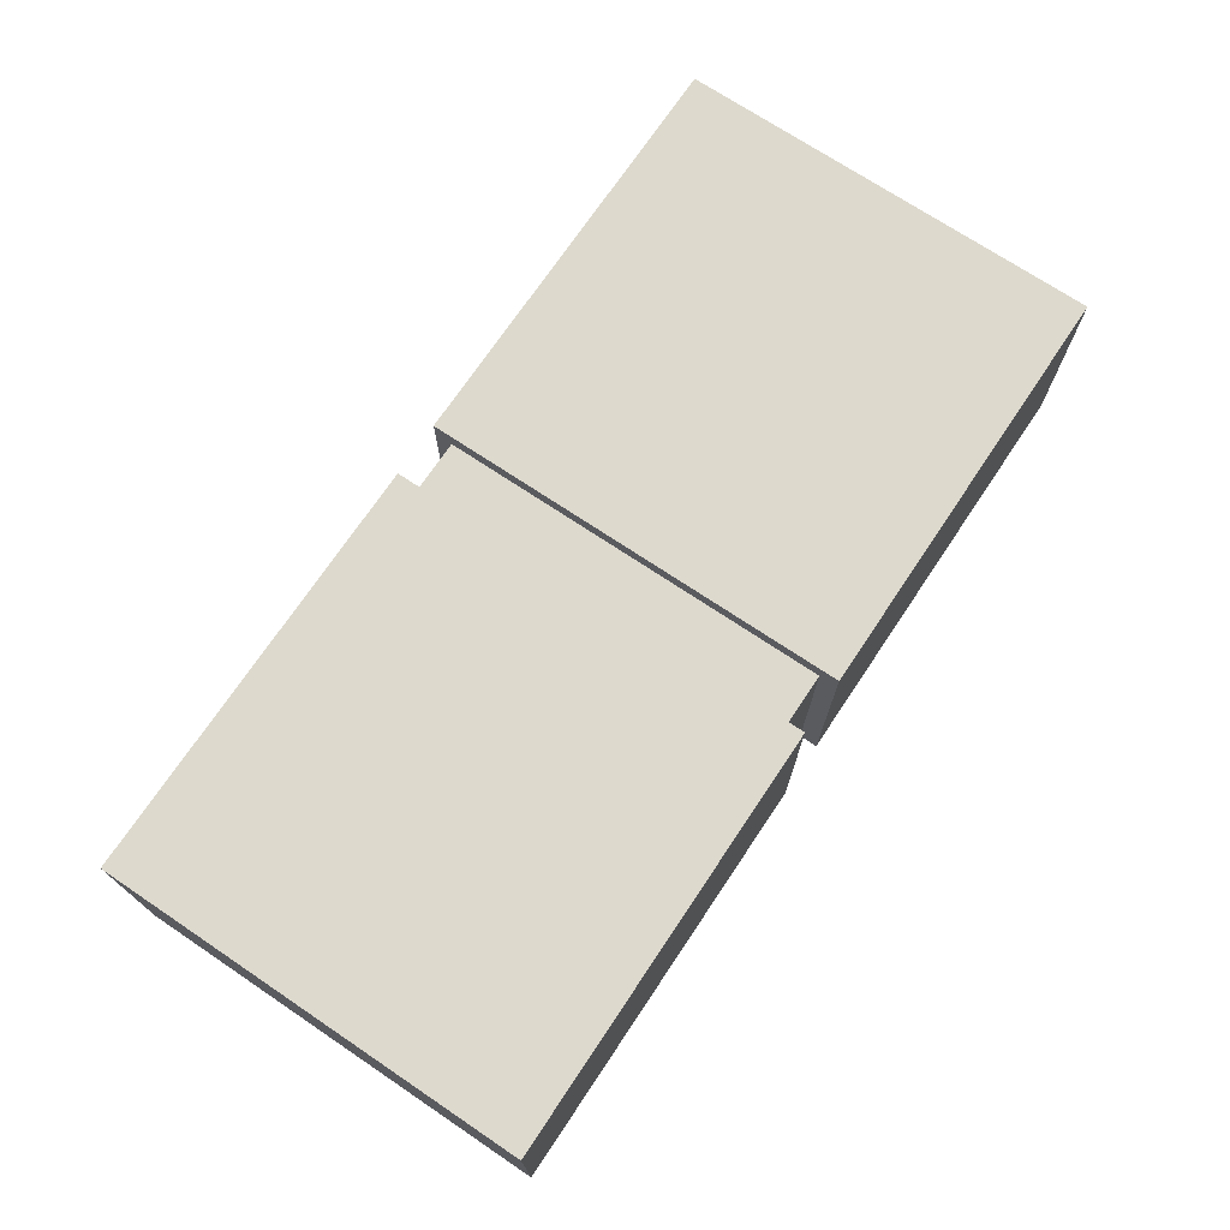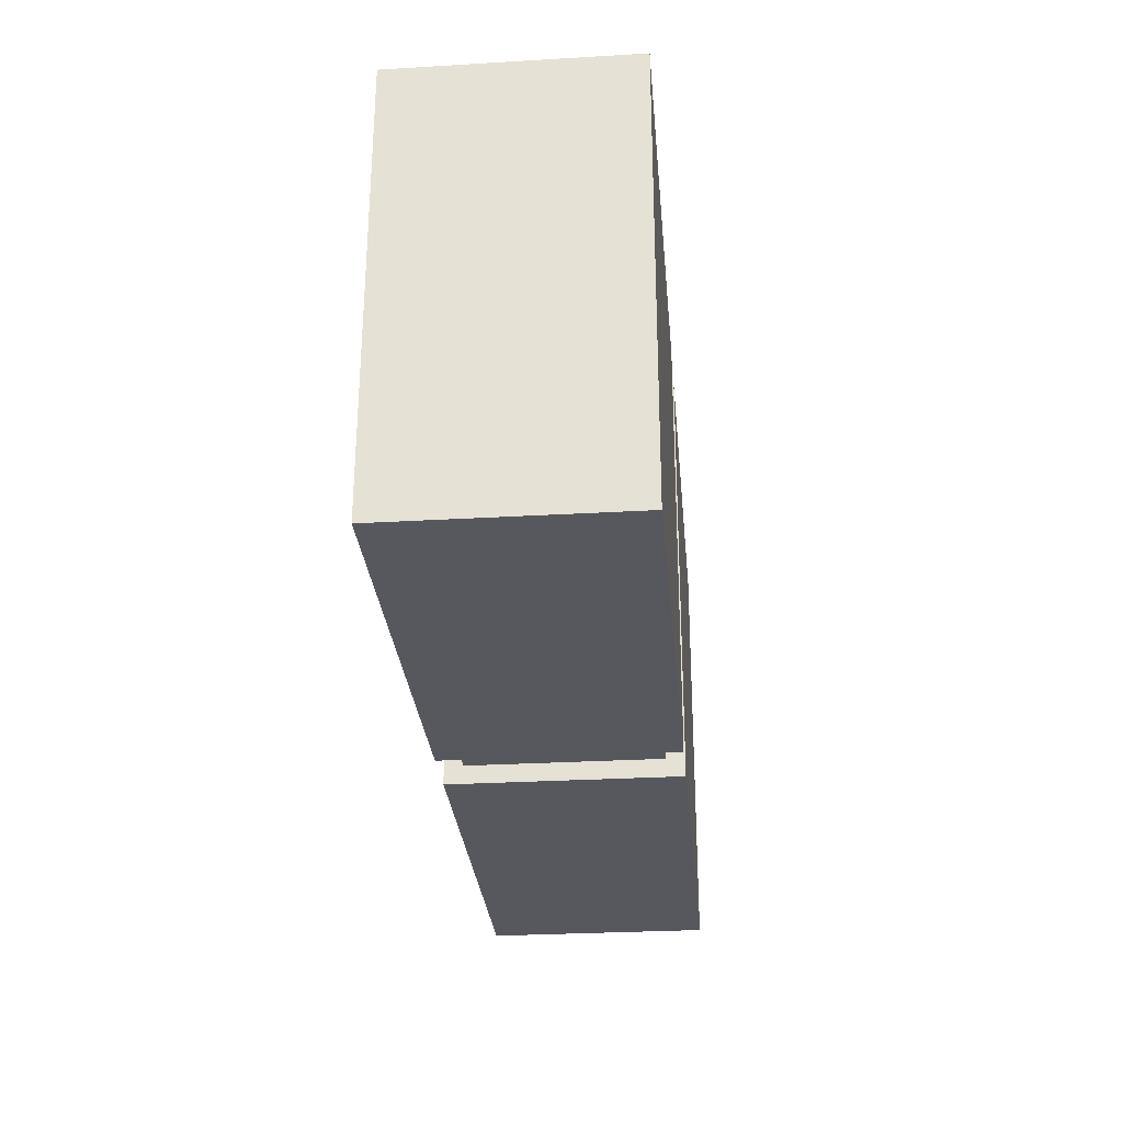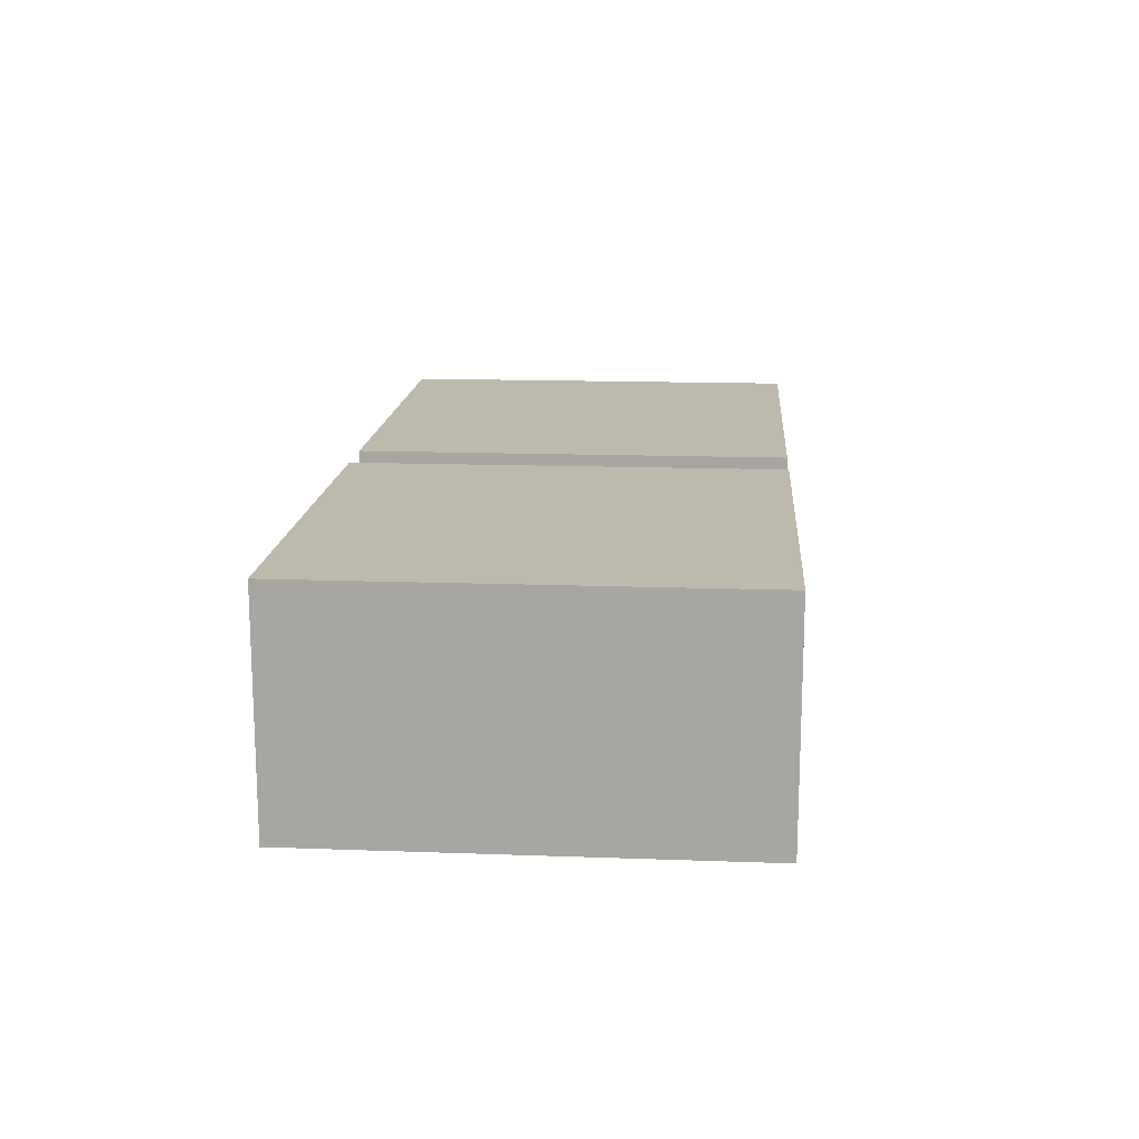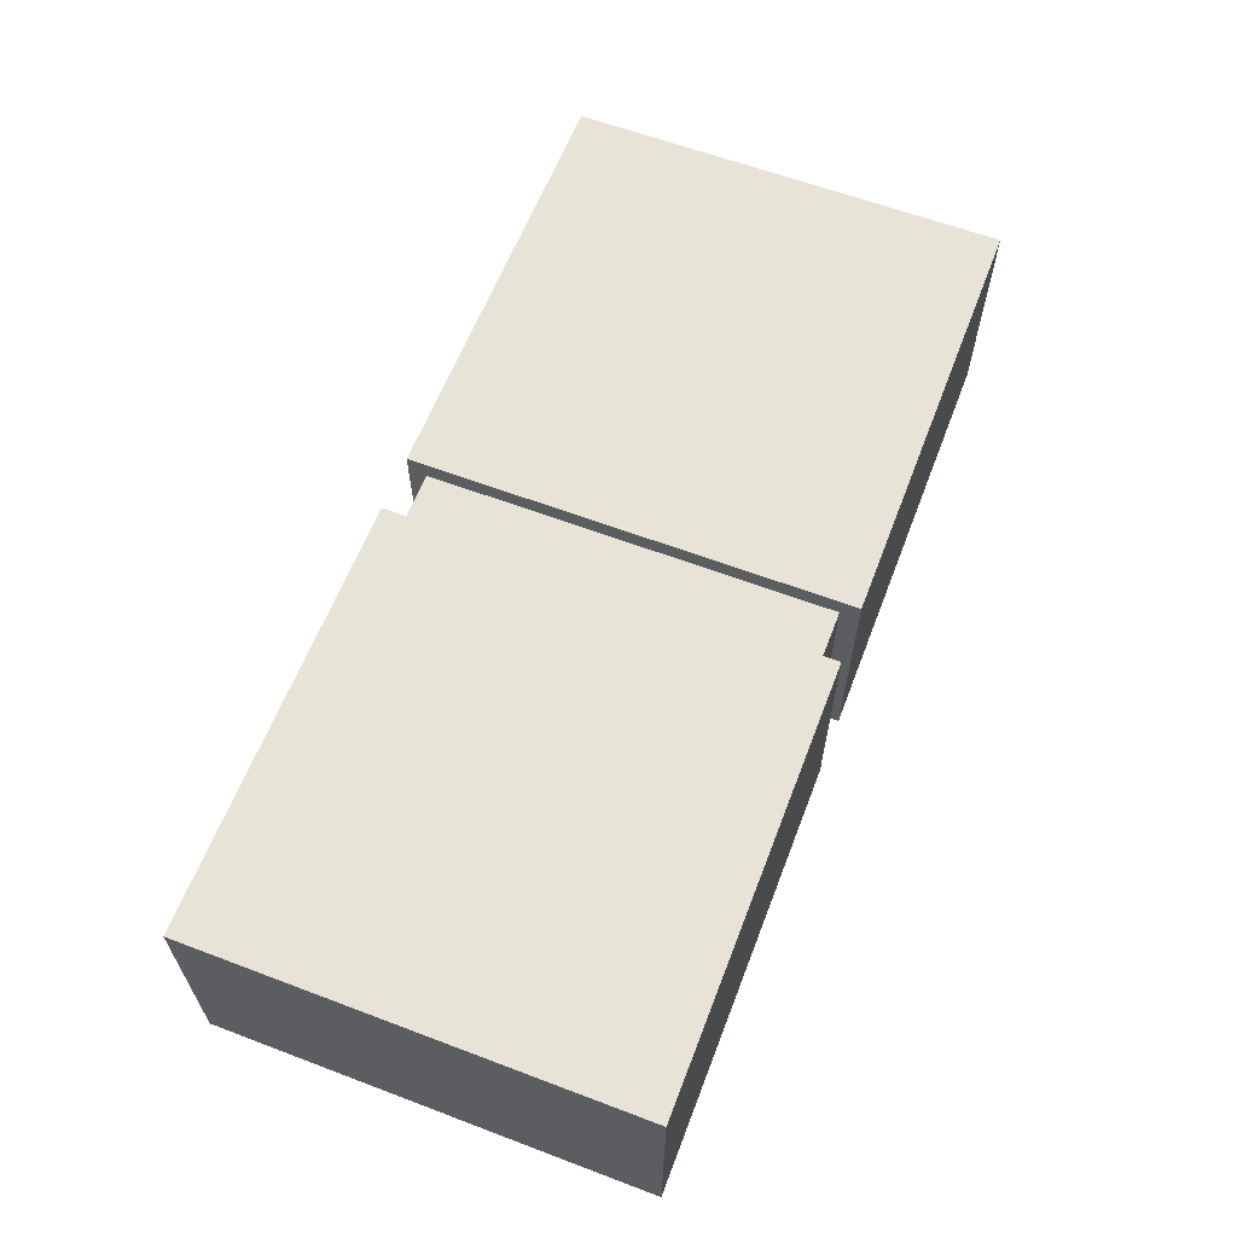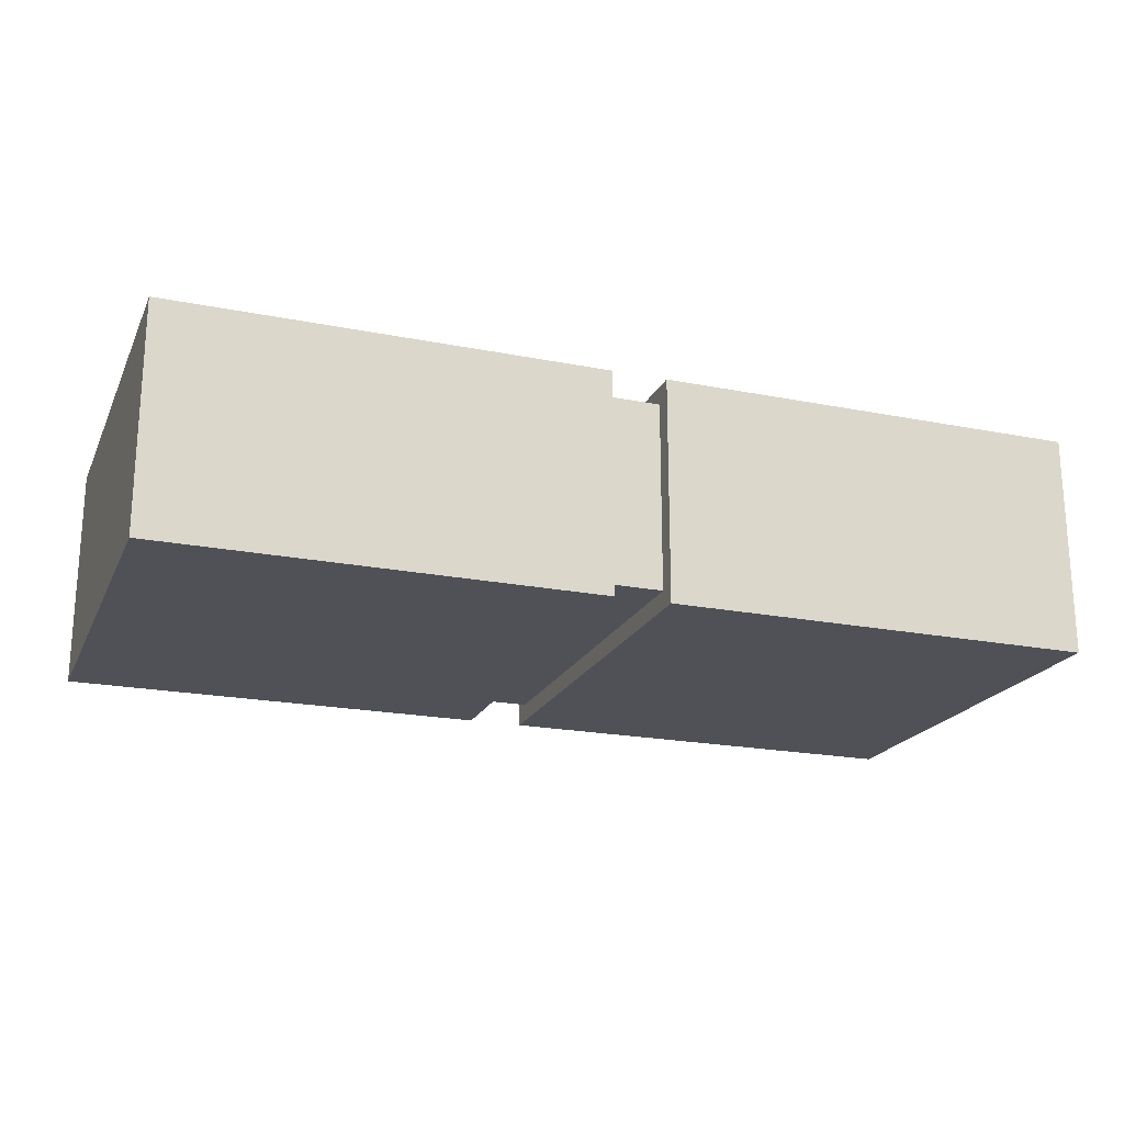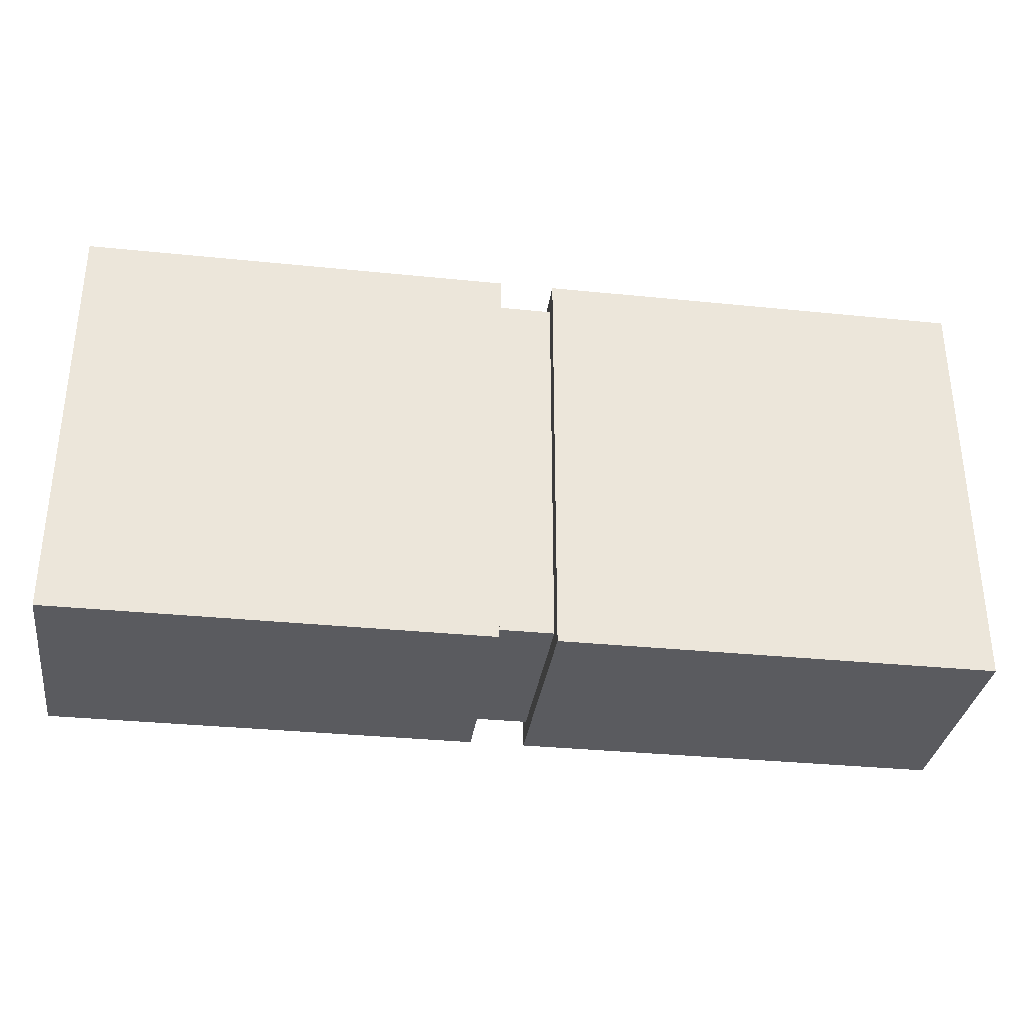
<metadata>
{"format":"obj","ext":"obj","renderer":"f3d","projection":"perspective","resolution":1024,"background":"white","views":[{"elev":72.0,"azim":-56.2,"up":"+Y"},{"elev":-28.9,"azim":-85.0,"up":"+Z"},{"elev":15.2,"azim":-85.6,"up":"+Y"},{"elev":61.6,"azim":111.0,"up":"+Y"},{"elev":-20.5,"azim":160.2,"up":"+Y"},{"elev":-33.1,"azim":172.0,"up":"+Z"}]}
</metadata>
<code>
g default
v 0.2252 -0.9127 1.751
v 3.728 -0.9127 1.751
v 0.2252 0.9127 1.751
v 3.728 0.9127 1.751
v 0.2252 0.9127 -1.751
v 3.728 0.9127 -1.751
v 0.2252 -0.9127 -1.751
v 3.728 -0.9127 -1.751
v -0.2252 -0.9127 1.751
v -3.728 -0.9127 1.751
v -3.728 0.9127 1.751
v -0.2252 0.9127 1.751
v -3.728 0.9127 -1.751
v -0.2252 0.9127 -1.751
v -3.728 -0.9127 -1.751
v -0.2252 -0.9127 -1.751
v 0.2252 0.7645 1.603
v 0.2252 0.7645 -1.603
v -0.2252 0.7645 -1.603
v -0.2252 0.7645 1.603
v 0.2252 -0.7645 -1.603
v -0.2252 -0.7645 -1.603
v 0.2252 -0.7645 1.603
v -0.2252 -0.7645 1.603
g domino5 group1 dominosa:polySurface19
f 1 2 4 3
f 3 4 6 5
f 5 6 8 7
f 7 8 2 1
f 2 8 6 4
f 9 12 11 10
f 12 14 13 11
f 14 16 15 13
f 16 9 10 15
f 10 11 13 15
f 17 18 19 20
f 18 21 22 19
f 21 23 24 22
f 23 17 20 24
f 3 5 18 17
f 14 12 20 19
f 5 7 21 18
f 16 14 19 22
f 7 1 23 21
f 9 16 22 24
f 1 3 17 23
f 12 9 24 20

</code>
